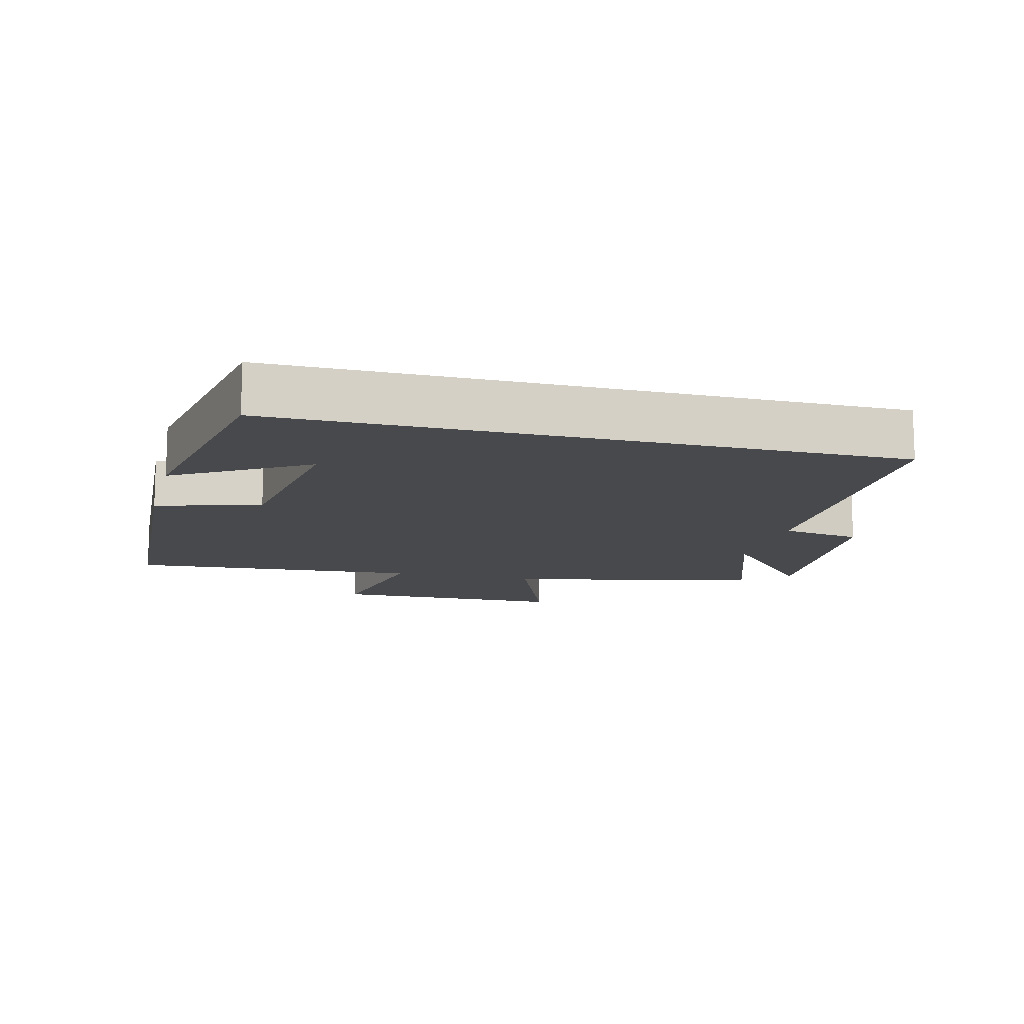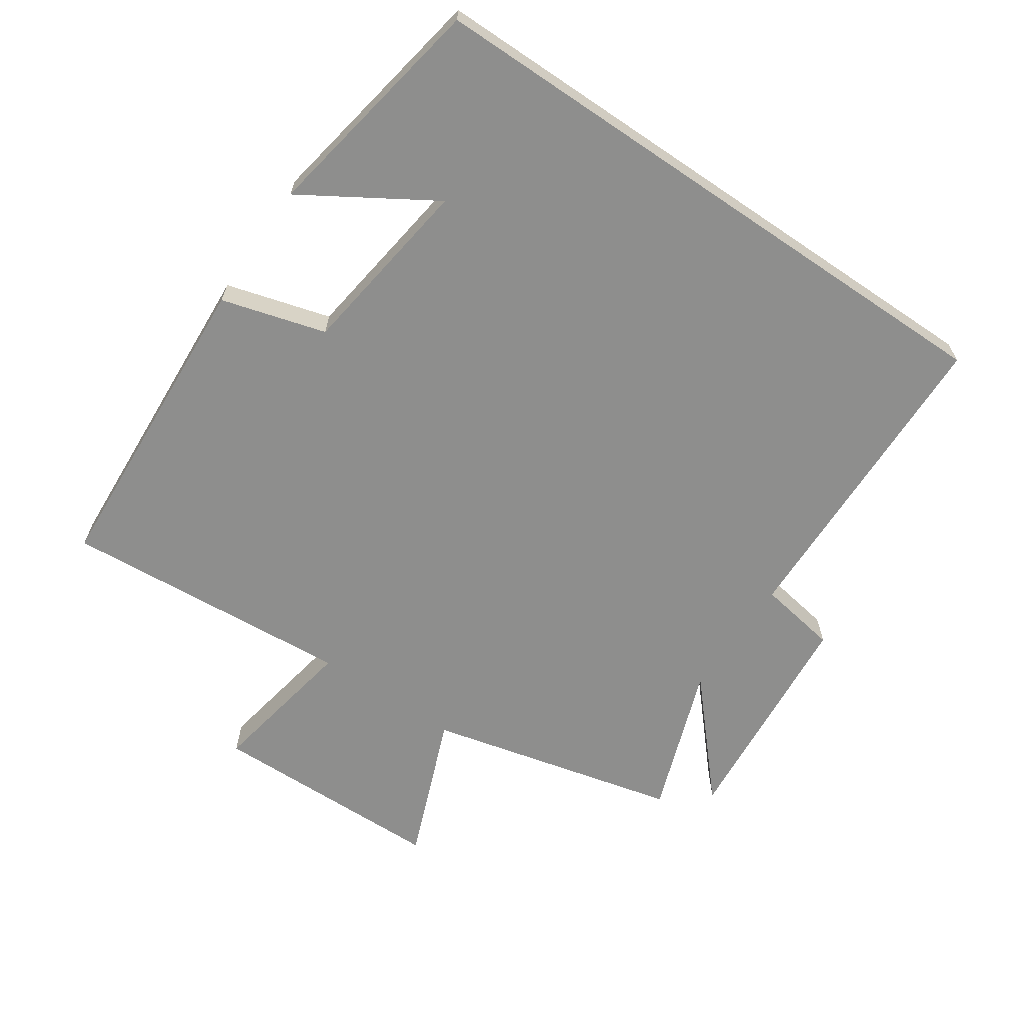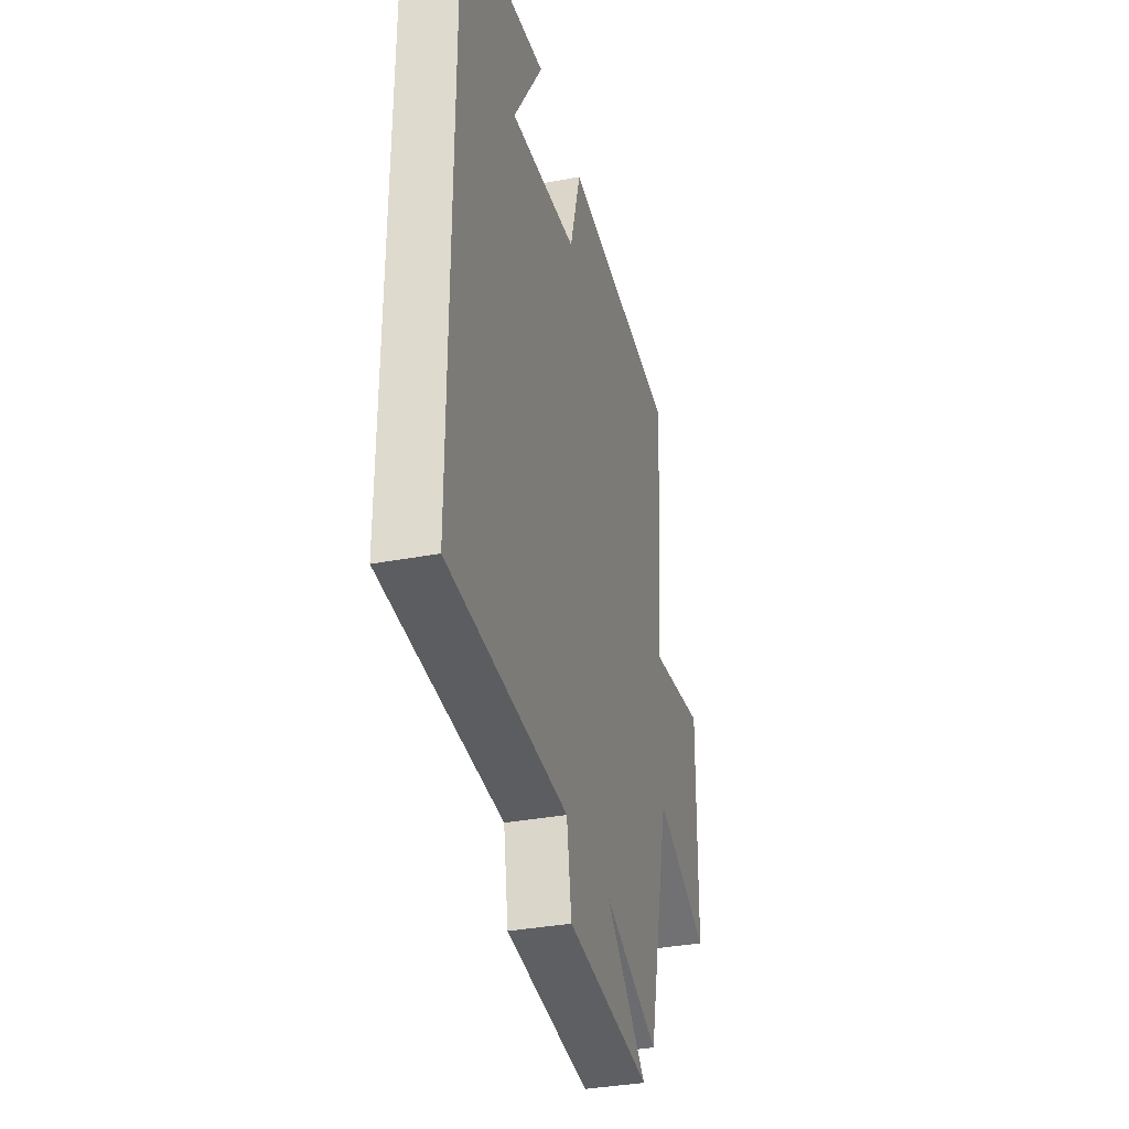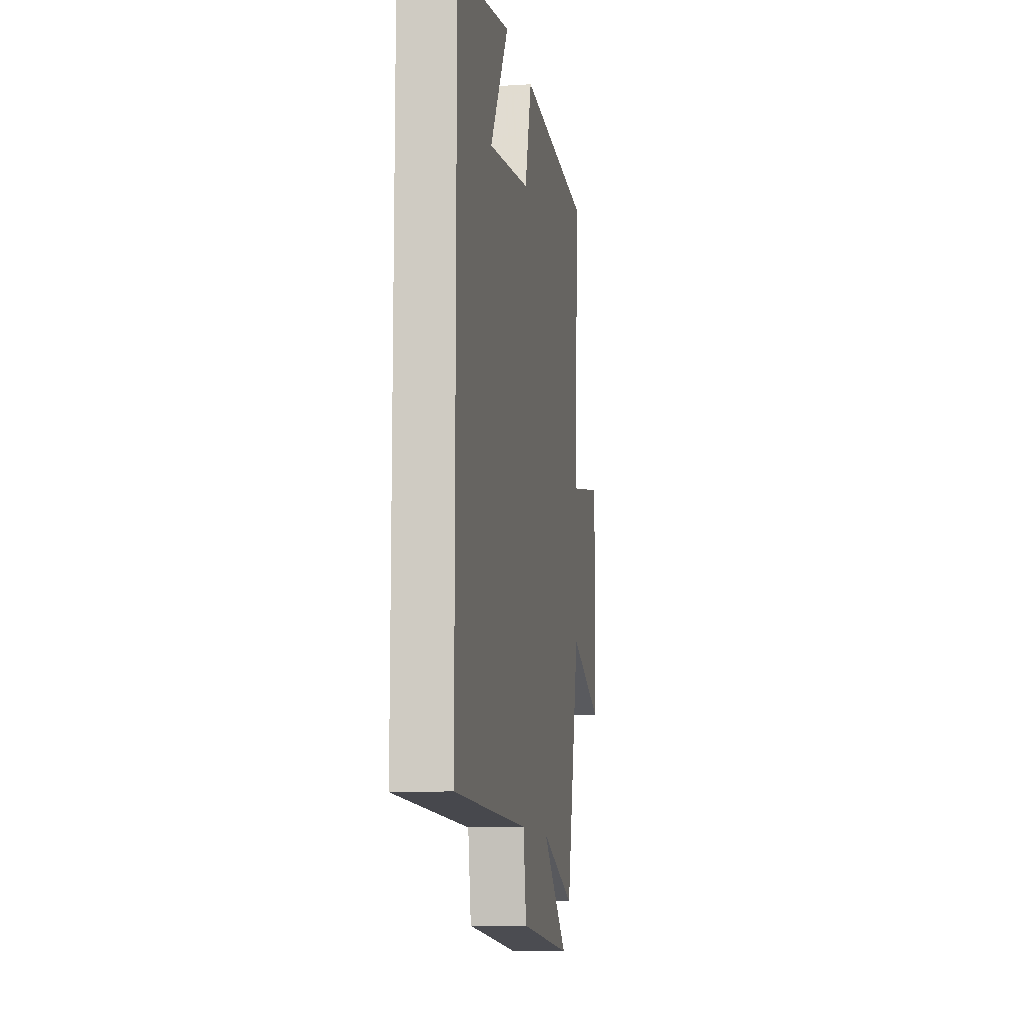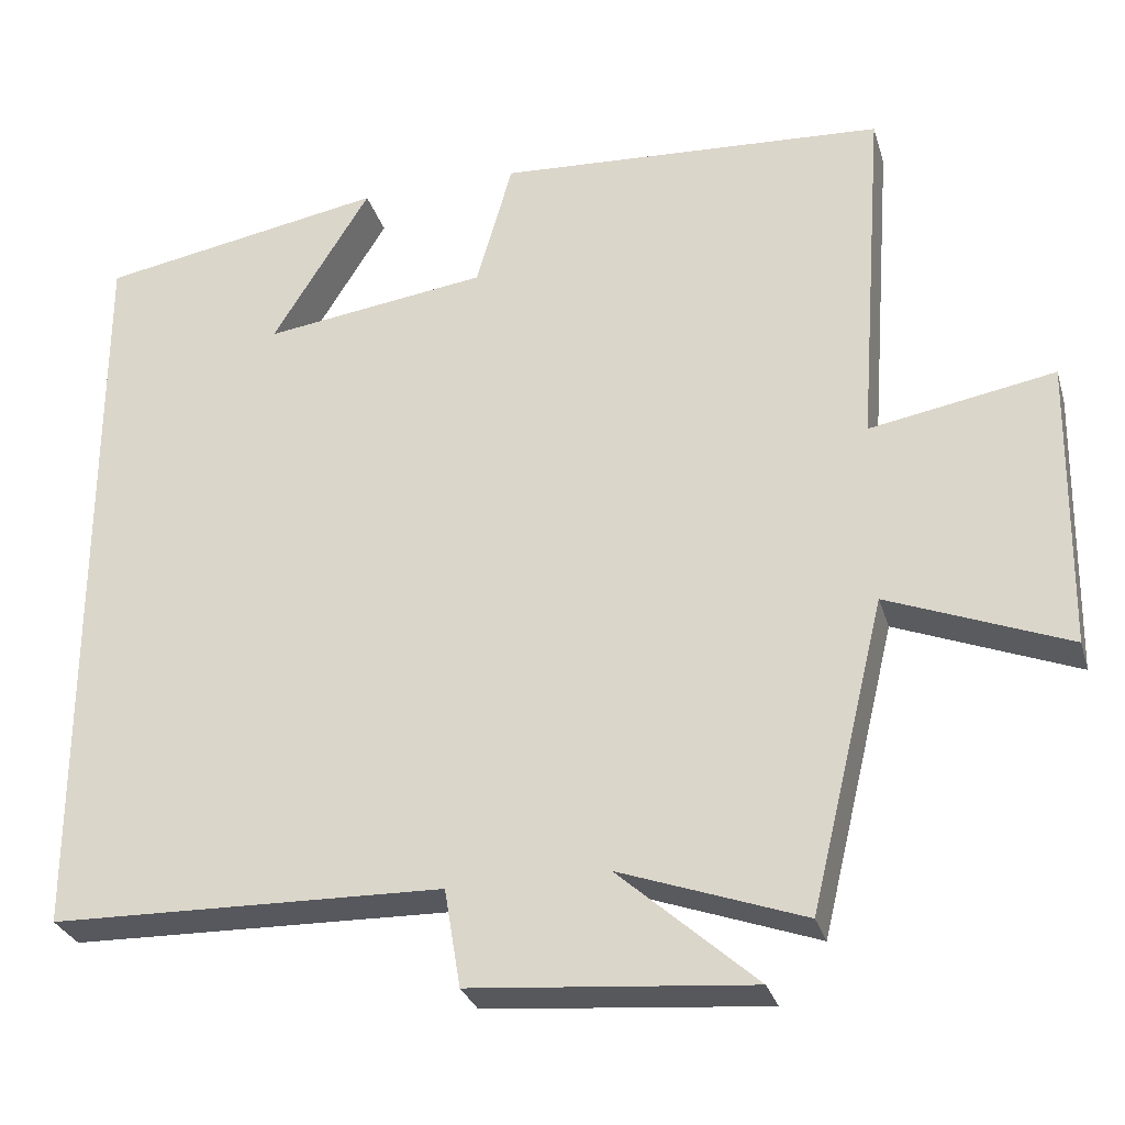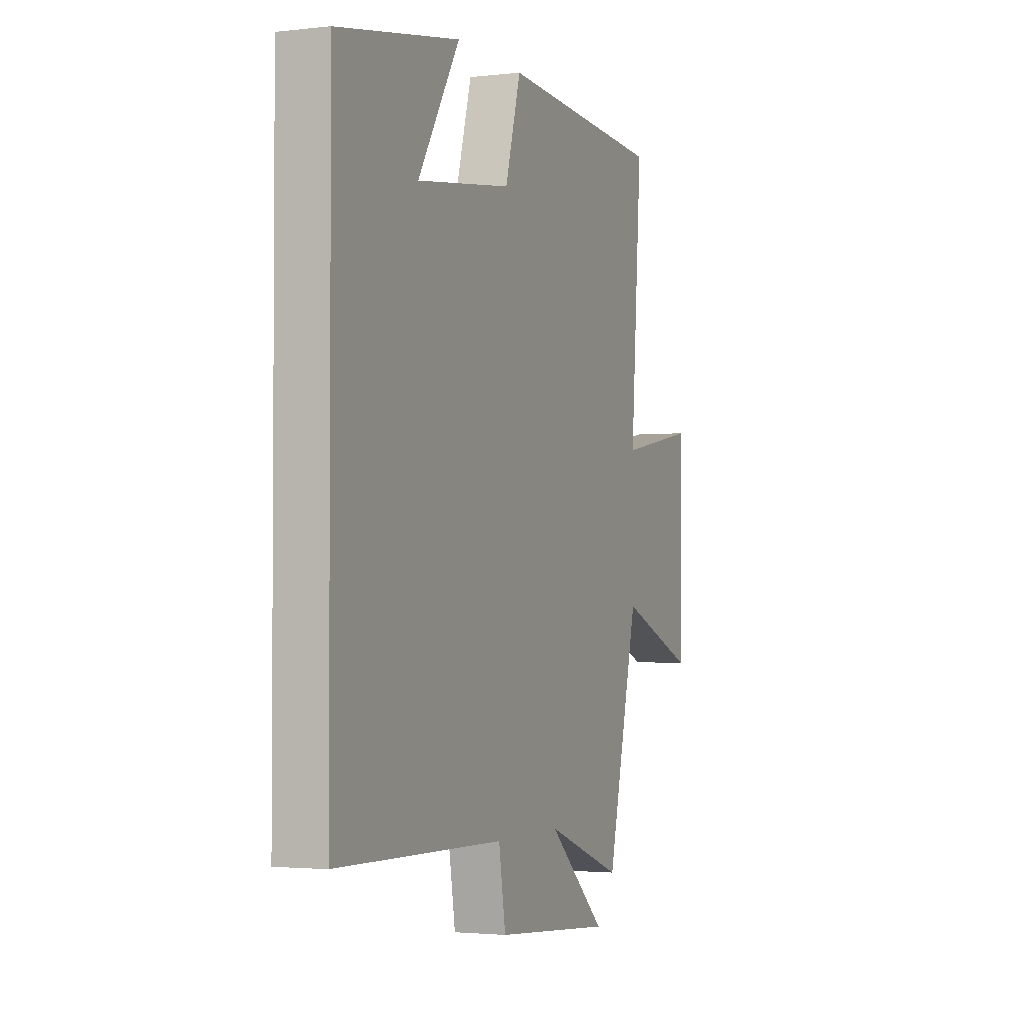
<metadata>
{"format":"obj","ext":"obj","renderer":"f3d","projection":"perspective","resolution":1024,"background":"white","views":[{"elev":-12.5,"azim":75.5,"up":"+Y"},{"elev":-64.8,"azim":55.8,"up":"+Y"},{"elev":-35.2,"azim":104.1,"up":"+Z"},{"elev":-10.5,"azim":99.0,"up":"+Z"},{"elev":-29.2,"azim":-164.5,"up":"+Z"},{"elev":-2.4,"azim":112.2,"up":"+Z"}]}
</metadata>
<code>
v 0.5 0.07 0.437
v 0.5 0.07 -0.489
v 0.015 0.07 -0.5
v -0.005 0.07 -0.621
v -0.351 0.07 -0.651
v -0.181 0.07 -0.5
v -0.408 0.07 -0.581
v -0.5 0.07 -0.2
v -0.722 0.07 -0.287
v -0.728 0.07 0.071
v -0.5 0.07 0.03
v -0.533 0.07 0.472
v -0.054 0.07 0.5
v -0.009 0.07 0.342
v 0.267 0.07 0.304
v 0.146 0.07 0.5
v 0.5 0 0.437
v 0.5 0 -0.489
v 0.015 0 -0.5
v -0.005 0 -0.621
v -0.351 0 -0.651
v -0.181 0 -0.5
v -0.408 0 -0.581
v -0.5 0 -0.2
v -0.722 0 -0.287
v -0.728 0 0.071
v -0.5 0 0.03
v -0.533 0 0.472
v -0.054 0 0.5
v -0.009 0 0.342
v 0.267 0 0.304
v 0.146 0 0.5
f 15 16 1
f 11 12 13 14
f 11 14 15
f 8 9 10 11
f 8 11 15
f 7 8 15
f 6 7 15
f 3 4 5 6
f 3 6 15
f 2 3 15
f 1 2 15
f 17 32 31
f 30 29 28 27
f 31 30 27
f 27 26 25 24
f 31 27 24
f 31 24 23
f 31 23 22
f 22 21 20 19
f 31 22 19
f 31 19 18
f 31 18 17
f 1 17 18 2
f 2 18 19 3
f 3 19 20 4
f 4 20 21 5
f 5 21 22 6
f 6 22 23 7
f 7 23 24 8
f 8 24 25 9
f 9 25 26 10
f 10 26 27 11
f 11 27 28 12
f 12 28 29 13
f 13 29 30 14
f 14 30 31 15
f 15 31 32 16
f 16 32 17 1

</code>
